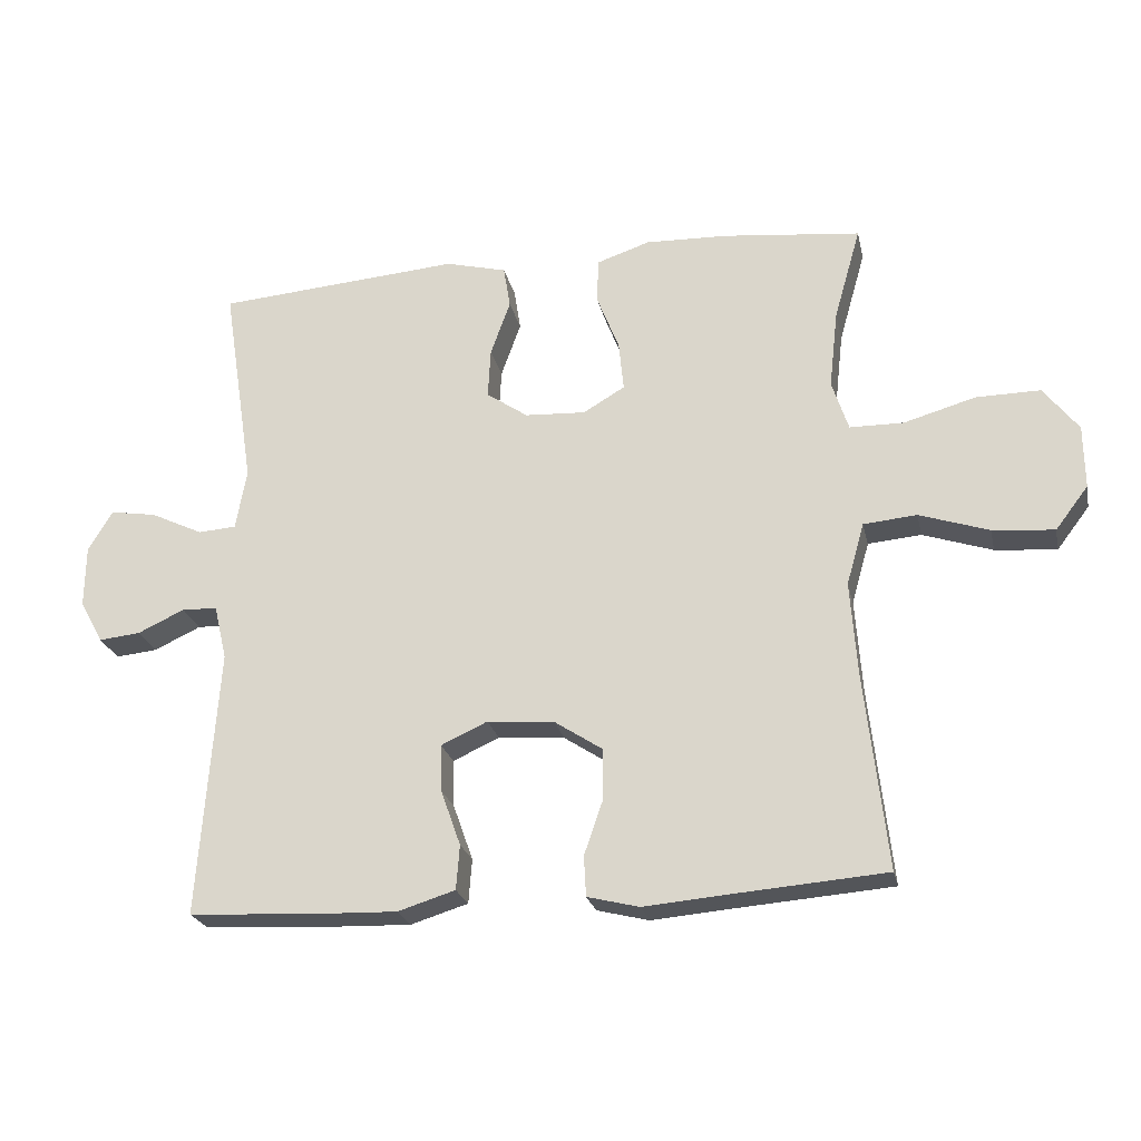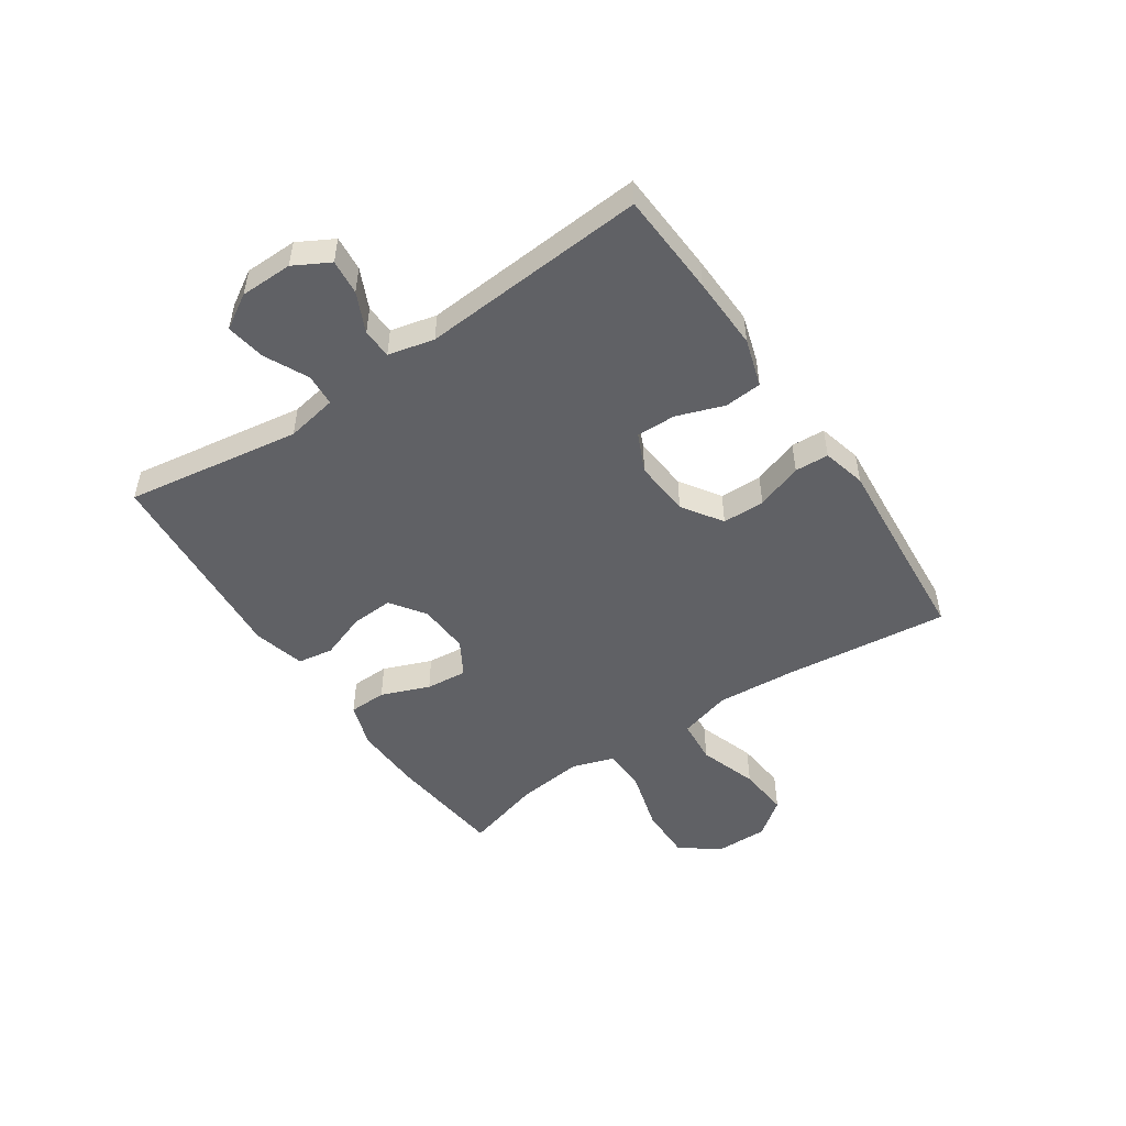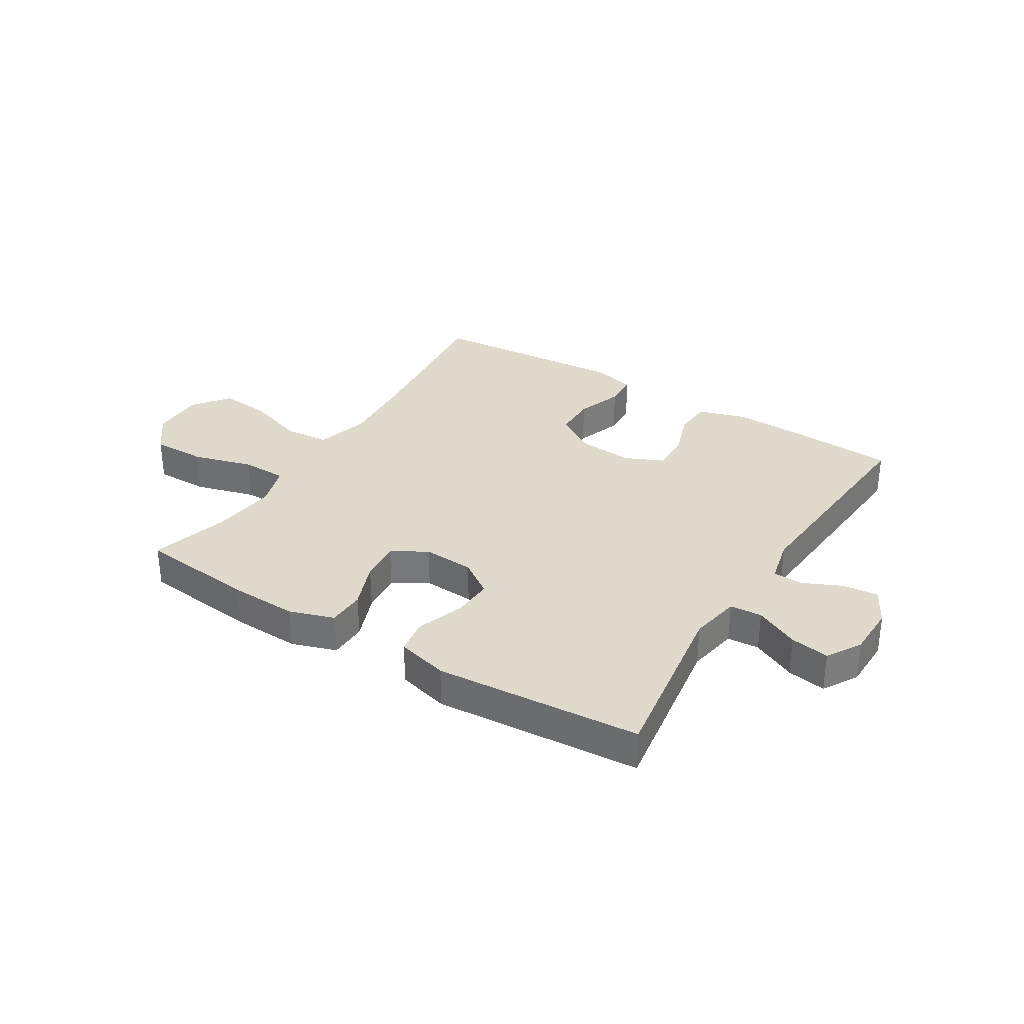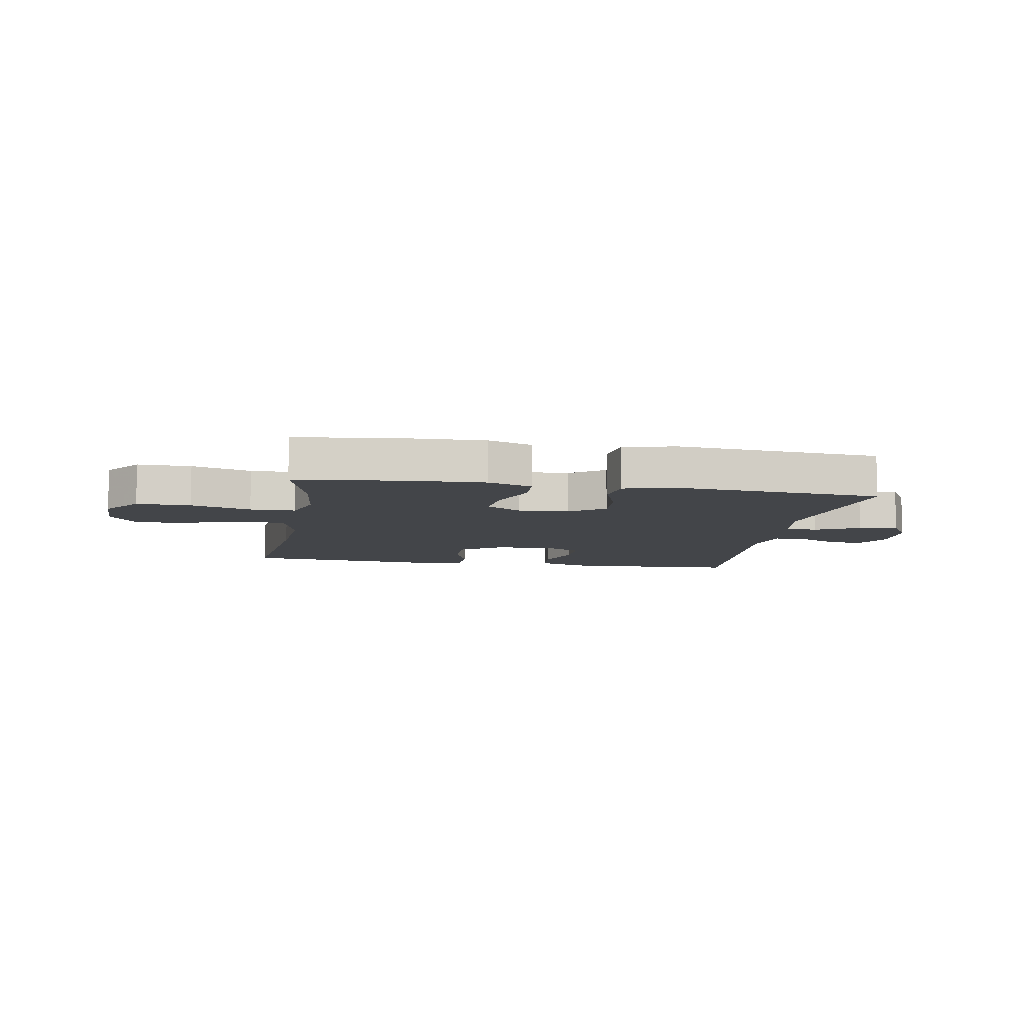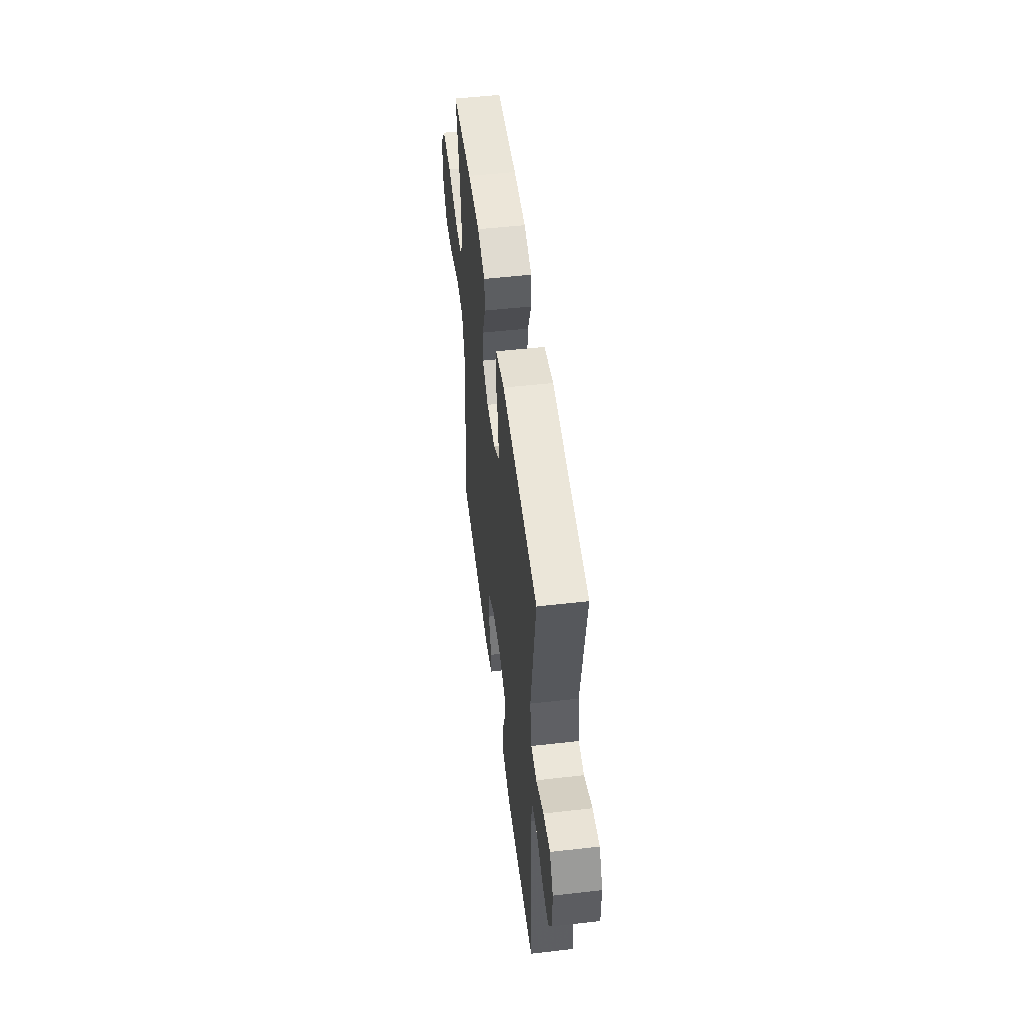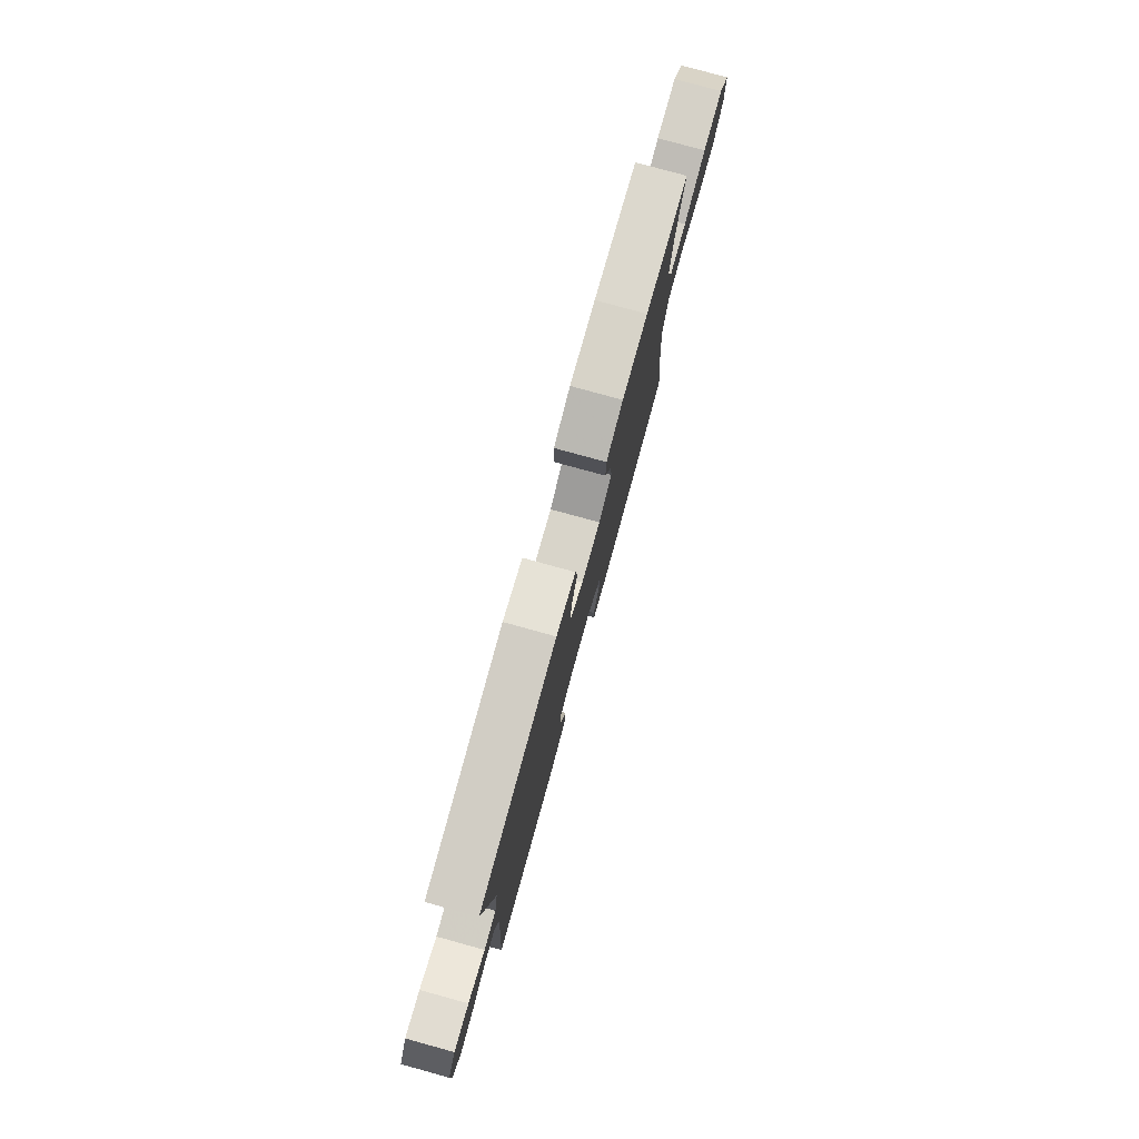
<metadata>
{"format":"obj","ext":"obj","renderer":"f3d","projection":"perspective","resolution":1024,"background":"white","views":[{"elev":-23.7,"azim":-167.8,"up":"+Z"},{"elev":-50.1,"azim":124.1,"up":"+Y"},{"elev":32.4,"azim":31.9,"up":"+Y"},{"elev":-8.8,"azim":-9.7,"up":"+Y"},{"elev":52.0,"azim":83.0,"up":"+Z"},{"elev":78.7,"azim":105.4,"up":"+Z"}]}
</metadata>
<code>
v -0.5 0.07 0.5
v -0.297 0.07 0.522
v -0.177 0.07 0.526
v -0.099 0.07 0.5
v -0.097 0.07 0.434
v -0.13 0.07 0.35
v -0.137 0.07 0.278
v -0.076 0.07 0.242
v 0.013 0.07 0.247
v 0.074 0.07 0.289
v 0.07 0.07 0.362
v 0.041 0.07 0.443
v 0.051 0.07 0.505
v 0.141 0.07 0.528
v 0.5 0.07 0.5
v 0.453 0.07 0.195
v 0.469 0.07 0.106
v 0.525 0.07 0.102
v 0.602 0.07 0.139
v 0.67 0.07 0.15
v 0.706 0.07 0.09
v 0.707 0.07 -0.001
v 0.673 0.07 -0.063
v 0.612 0.07 -0.057
v 0.543 0.07 -0.025
v 0.491 0.07 -0.027
v 0.472 0.07 -0.107
v 0.5 0.07 -0.5
v 0.32 0.07 -0.51
v 0.193 0.07 -0.514
v 0.109 0.07 -0.488
v 0.104 0.07 -0.423
v 0.133 0.07 -0.341
v 0.135 0.07 -0.272
v 0.067 0.07 -0.241
v -0.031 0.07 -0.249
v -0.101 0.07 -0.295
v -0.102 0.07 -0.369
v -0.074 0.07 -0.45
v -0.077 0.07 -0.509
v -0.153 0.07 -0.528
v -0.27 0.07 -0.518
v -0.5 0.07 -0.5
v -0.468 0.07 -0.213
v -0.458 0.07 -0.074
v -0.484 0.07 0.017
v -0.562 0.07 0.024
v -0.664 0.07 -0.01
v -0.754 0.07 -0.018
v -0.802 0.07 0.045
v -0.801 0.07 0.138
v -0.75 0.07 0.204
v -0.656 0.07 0.203
v -0.551 0.07 0.173
v -0.472 0.07 0.174
v -0.448 0.07 0.248
v -0.461 0.07 0.363
v -0.5 0 0.5
v -0.297 0 0.522
v -0.177 0 0.526
v -0.099 0 0.5
v -0.097 0 0.434
v -0.13 0 0.35
v -0.137 0 0.278
v -0.076 0 0.242
v 0.013 0 0.247
v 0.074 0 0.289
v 0.07 0 0.362
v 0.041 0 0.443
v 0.051 0 0.505
v 0.141 0 0.528
v 0.5 0 0.5
v 0.453 0 0.195
v 0.469 0 0.106
v 0.525 0 0.102
v 0.602 0 0.139
v 0.67 0 0.15
v 0.706 0 0.09
v 0.707 0 -0.001
v 0.673 0 -0.063
v 0.612 0 -0.057
v 0.543 0 -0.025
v 0.491 0 -0.027
v 0.472 0 -0.107
v 0.5 0 -0.5
v 0.32 0 -0.51
v 0.193 0 -0.514
v 0.109 0 -0.488
v 0.104 0 -0.423
v 0.133 0 -0.341
v 0.135 0 -0.272
v 0.067 0 -0.241
v -0.031 0 -0.249
v -0.101 0 -0.295
v -0.102 0 -0.369
v -0.074 0 -0.45
v -0.077 0 -0.509
v -0.153 0 -0.528
v -0.27 0 -0.518
v -0.5 0 -0.5
v -0.468 0 -0.213
v -0.458 0 -0.074
v -0.484 0 0.017
v -0.562 0 0.024
v -0.664 0 -0.01
v -0.754 0 -0.018
v -0.802 0 0.045
v -0.801 0 0.138
v -0.75 0 0.204
v -0.656 0 0.203
v -0.551 0 0.173
v -0.472 0 0.174
v -0.448 0 0.248
v -0.461 0 0.363
f 52 53 54
f 51 52 54
f 50 51 54
f 49 50 54
f 48 49 54
f 47 48 54
f 46 47 54 55
f 45 46 55 56
f 42 43 44
f 42 44 45
f 41 42 45
f 40 41 45
f 39 40 45
f 38 39 45
f 37 38 45 56
f 31 32 33
f 30 31 33
f 29 30 33
f 28 29 33
f 27 28 33
f 26 27 33 34
f 23 24 25
f 22 23 25
f 21 22 25
f 20 21 25
f 19 20 25
f 18 19 25
f 17 18 25 26
f 26 34 35
f 17 26 35
f 16 17 35
f 14 15 16
f 13 14 16
f 12 13 16
f 11 12 16
f 4 5 6
f 3 4 6
f 2 3 6
f 1 2 6
f 57 1 6
f 57 6 7
f 57 7 8
f 56 57 8
f 37 56 8
f 36 37 8
f 35 36 8 9
f 16 35 9 10
f 10 11 16
f 111 110 109
f 111 109 108
f 111 108 107
f 111 107 106
f 111 106 105
f 111 105 104
f 112 111 104 103
f 113 112 103 102
f 101 100 99
f 102 101 99
f 102 99 98
f 102 98 97
f 102 97 96
f 102 96 95
f 113 102 95 94
f 90 89 88
f 90 88 87
f 90 87 86
f 90 86 85
f 90 85 84
f 91 90 84 83
f 82 81 80
f 82 80 79
f 82 79 78
f 82 78 77
f 82 77 76
f 82 76 75
f 83 82 75 74
f 92 91 83
f 92 83 74
f 92 74 73
f 73 72 71
f 73 71 70
f 73 70 69
f 73 69 68
f 63 62 61
f 63 61 60
f 63 60 59
f 63 59 58
f 63 58 114
f 64 63 114
f 65 64 114
f 65 114 113
f 65 113 94
f 65 94 93
f 66 65 93 92
f 67 66 92 73
f 73 68 67
f 1 58 59 2
f 2 59 60 3
f 3 60 61 4
f 4 61 62 5
f 5 62 63 6
f 6 63 64 7
f 7 64 65 8
f 8 65 66 9
f 9 66 67 10
f 10 67 68 11
f 11 68 69 12
f 12 69 70 13
f 13 70 71 14
f 14 71 72 15
f 15 72 73 16
f 16 73 74 17
f 17 74 75 18
f 18 75 76 19
f 19 76 77 20
f 20 77 78 21
f 21 78 79 22
f 22 79 80 23
f 23 80 81 24
f 24 81 82 25
f 25 82 83 26
f 26 83 84 27
f 27 84 85 28
f 28 85 86 29
f 29 86 87 30
f 30 87 88 31
f 31 88 89 32
f 32 89 90 33
f 33 90 91 34
f 34 91 92 35
f 35 92 93 36
f 36 93 94 37
f 37 94 95 38
f 38 95 96 39
f 39 96 97 40
f 40 97 98 41
f 41 98 99 42
f 42 99 100 43
f 43 100 101 44
f 44 101 102 45
f 45 102 103 46
f 46 103 104 47
f 47 104 105 48
f 48 105 106 49
f 49 106 107 50
f 50 107 108 51
f 51 108 109 52
f 52 109 110 53
f 53 110 111 54
f 54 111 112 55
f 55 112 113 56
f 56 113 114 57
f 57 114 58 1

</code>
